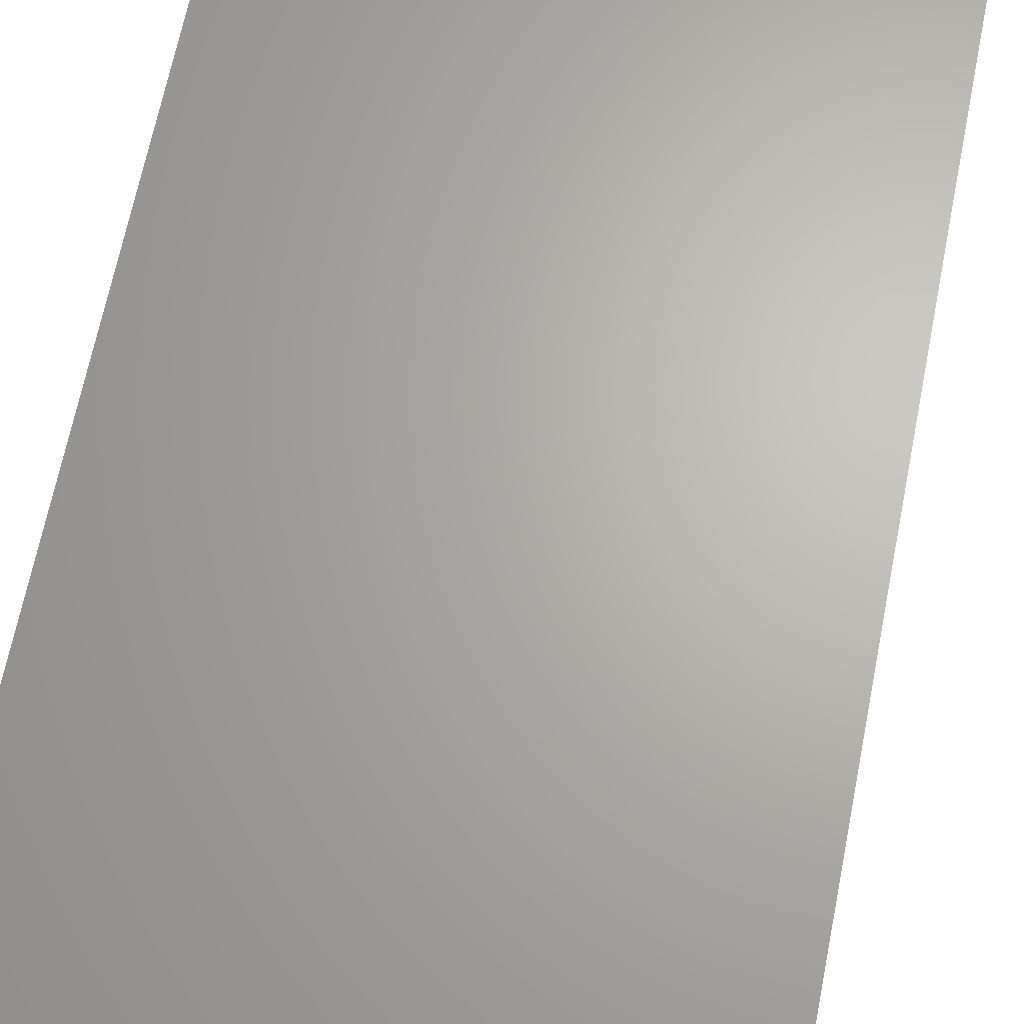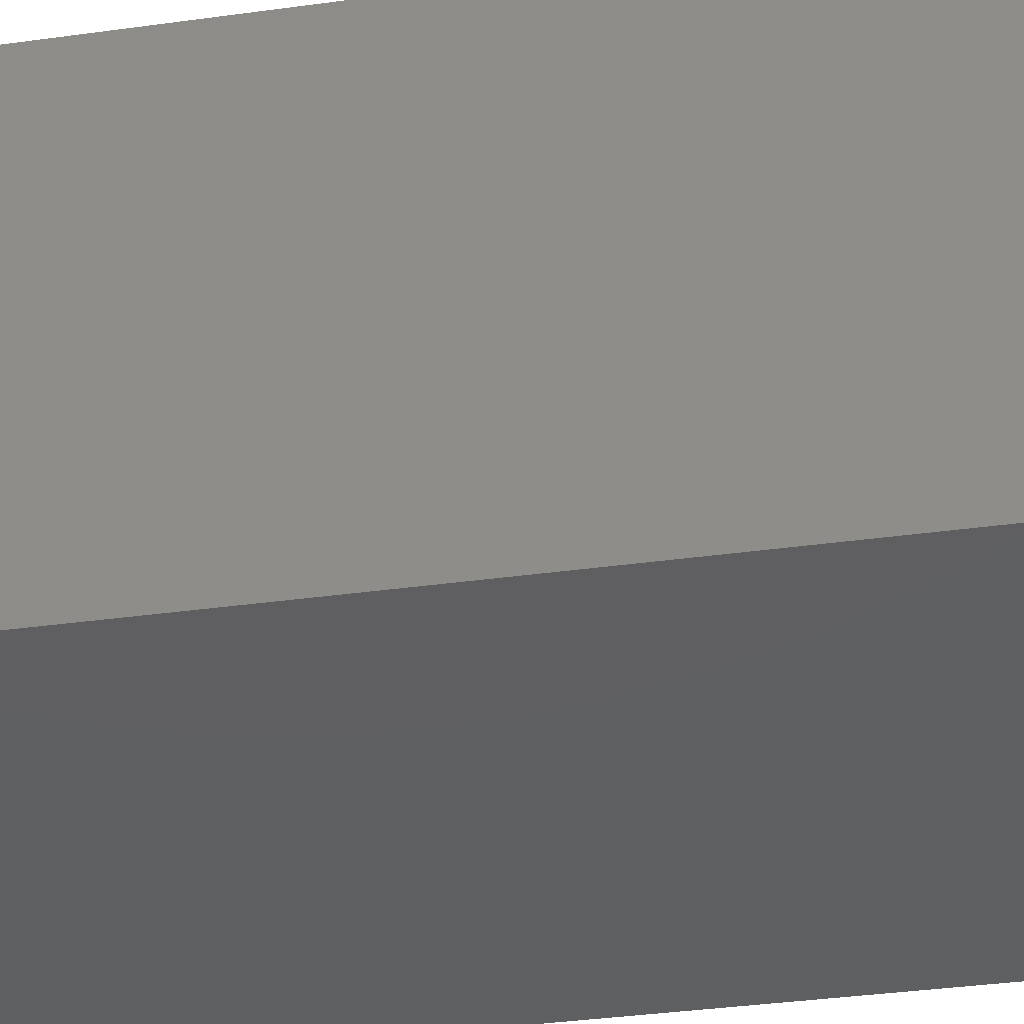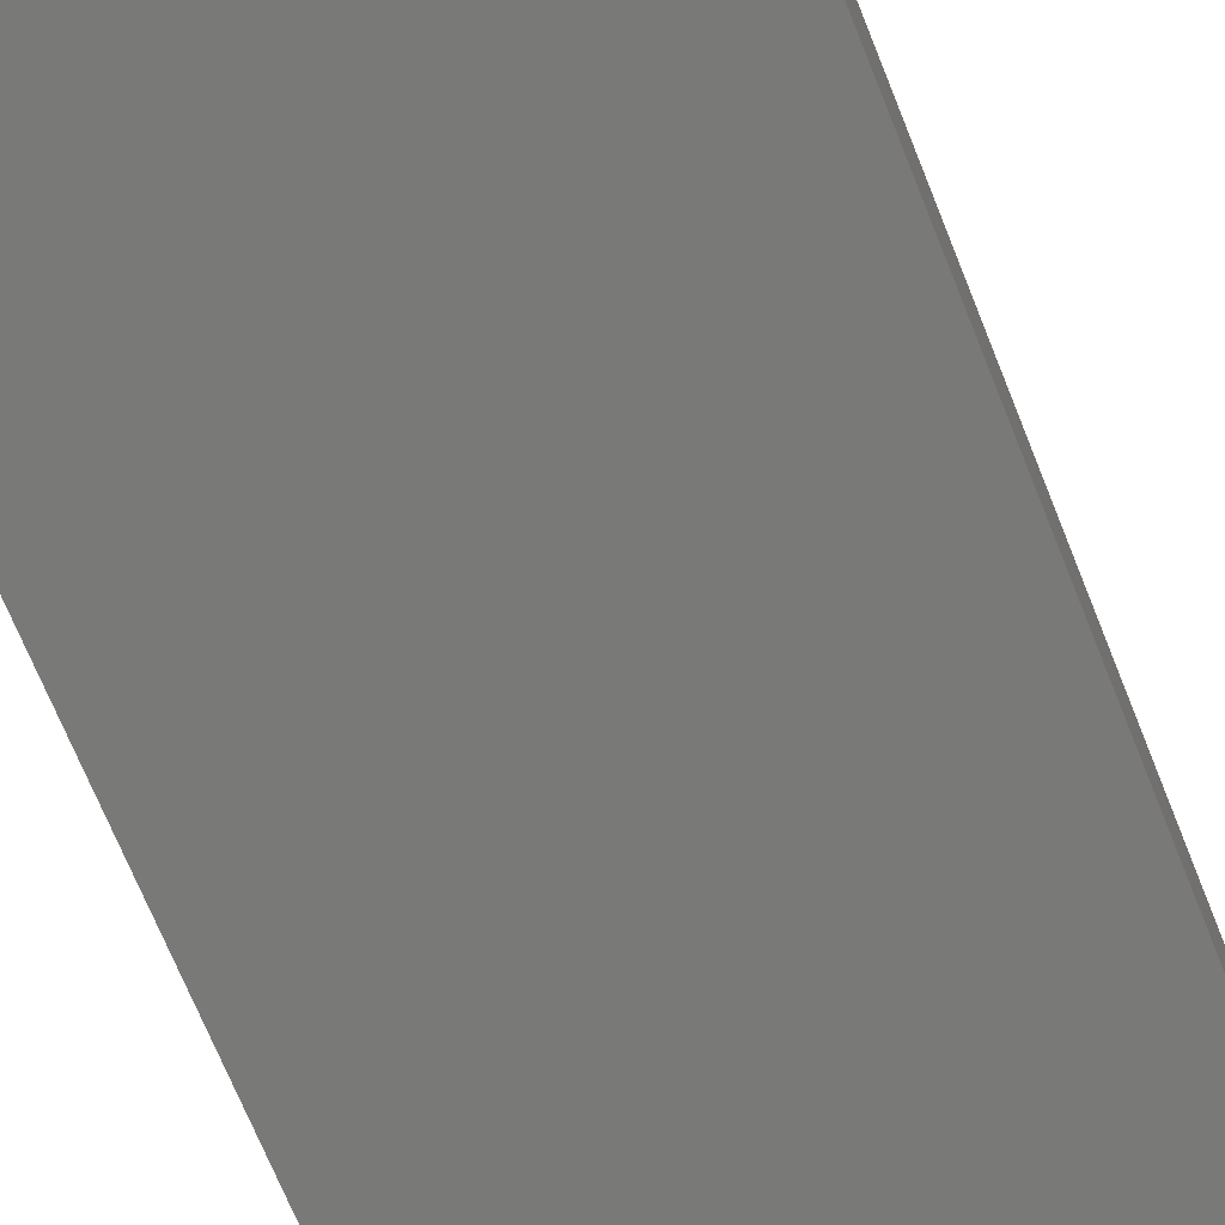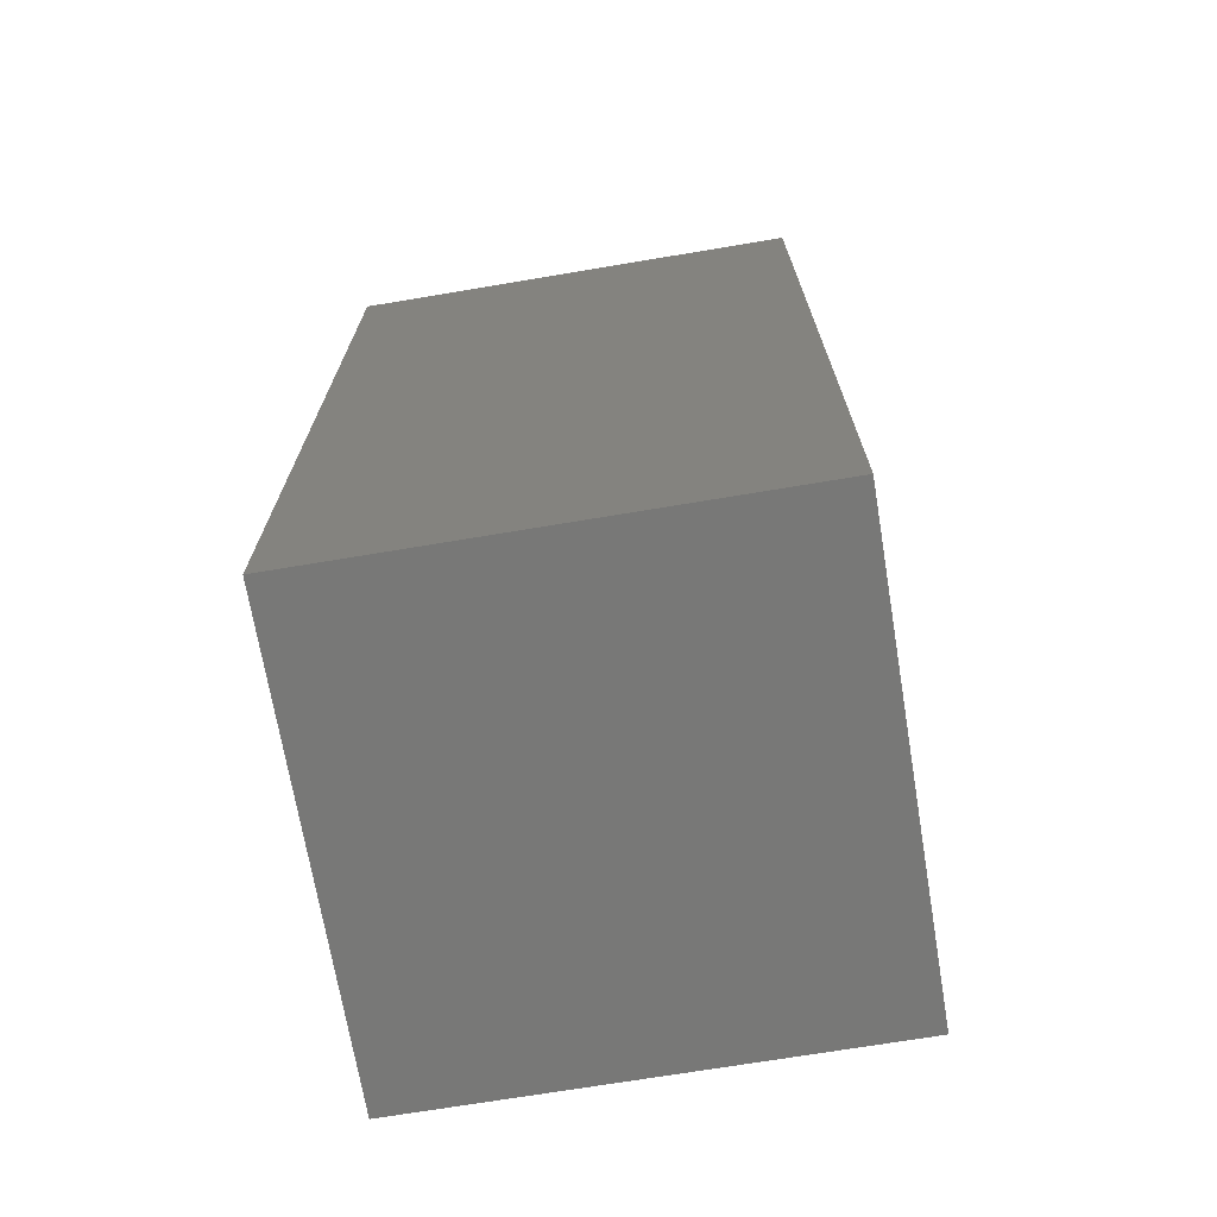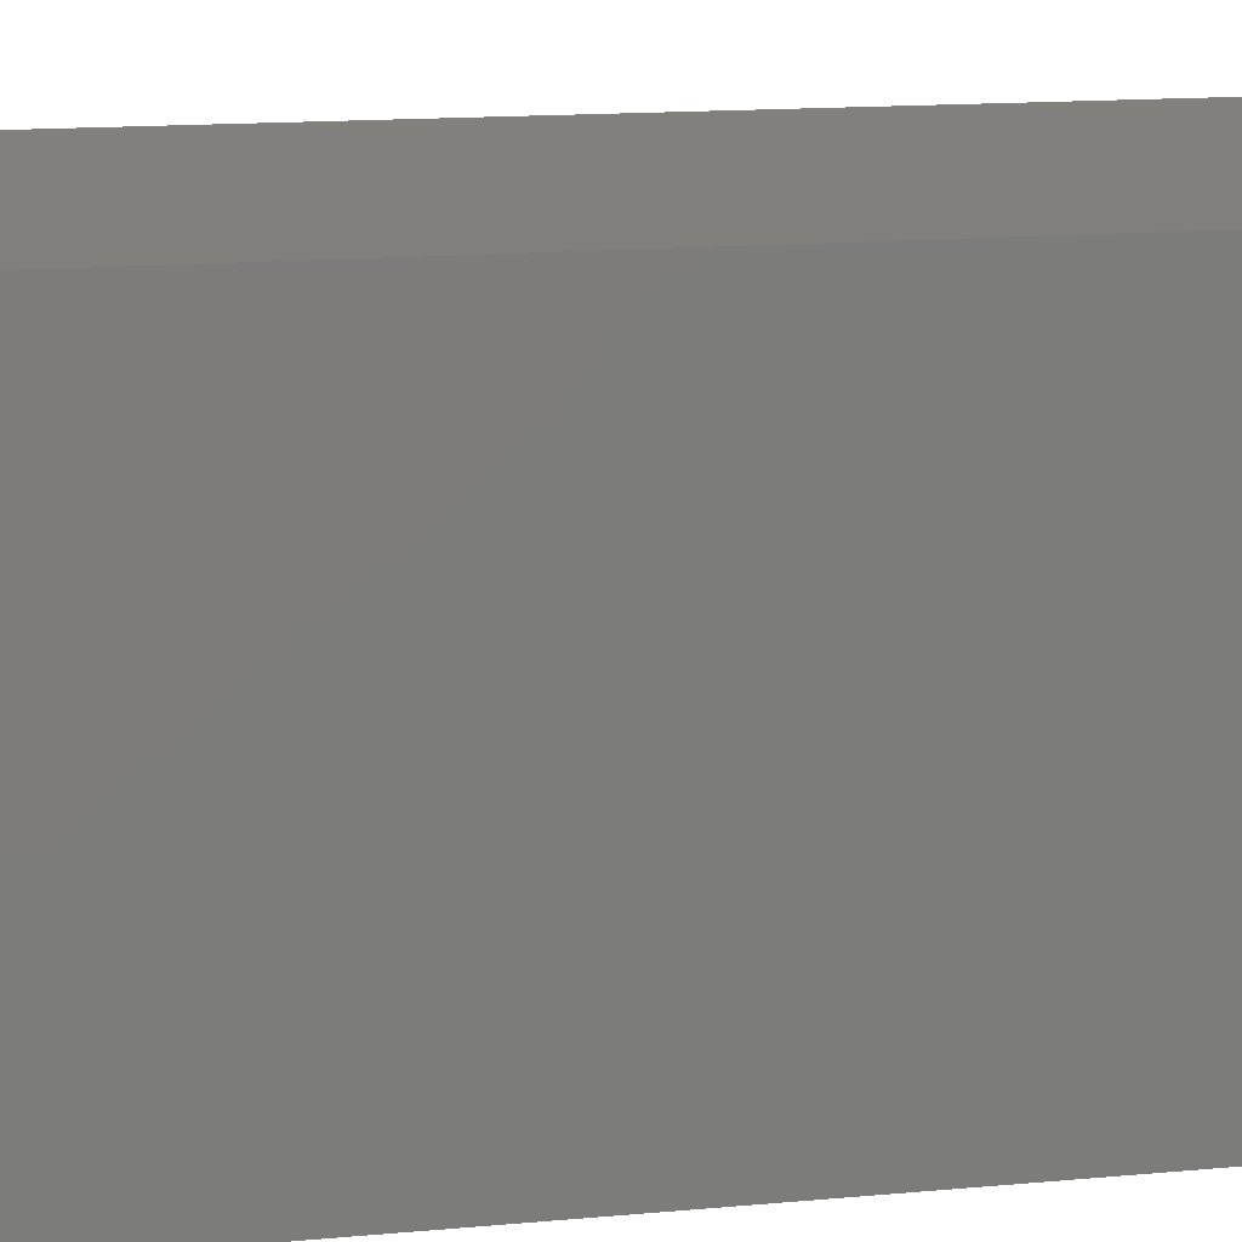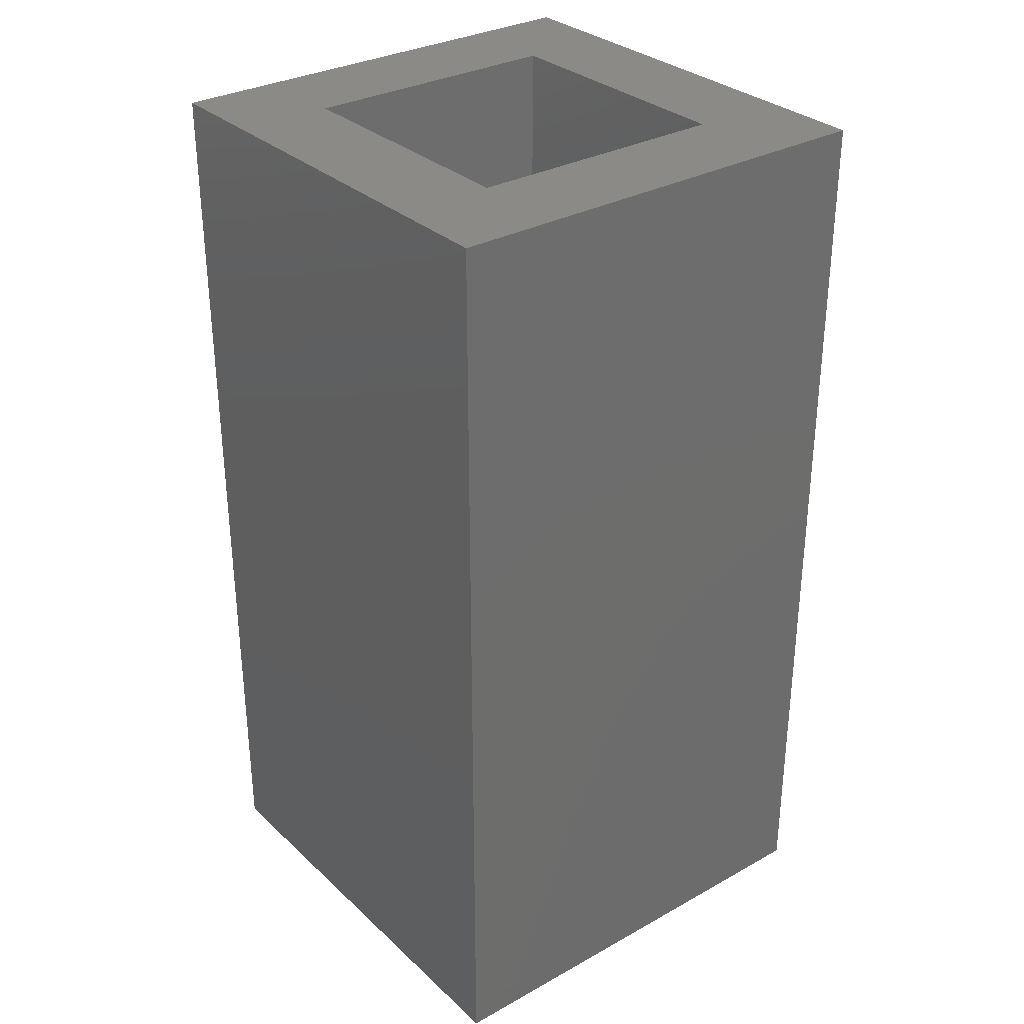
<metadata>
{"format":"stl","ext":"stl","renderer":"f3d","projection":"perspective","resolution":1024,"background":"white","views":[{"elev":65.8,"azim":-168.8,"up":"+Y"},{"elev":-38.6,"azim":-80.2,"up":"+Y"},{"elev":-71.9,"azim":22.1,"up":"+Y"},{"elev":-70.5,"azim":-170.5,"up":"+Z"},{"elev":14.2,"azim":-101.7,"up":"+Y"},{"elev":31.4,"azim":-128.1,"up":"+Z"}]}
</metadata>
<code>
# stl→obj: 16 verts, 28 faces
v 5 0 10
v 5 5 0
v 5 5 10
v 5 0 0
v 3.95 3.95 10
v 1.05 3.95 10
v 0 5 10
v 1.05 1.05 10
v 3.95 1.05 10
v 0 0 10
v 1.05 3.95 1
v 3.95 1.05 1
v 3.95 3.95 1
v 1.05 1.05 1
v 0 0 0
v 0 5 0
f 1 2 3
f 2 1 4
f 3 5 1
f 3 6 5
f 6 7 8
f 7 6 3
f 9 1 5
f 8 1 9
f 8 10 1
f 10 8 7
f 11 12 13
f 12 11 14
f 15 7 16
f 7 15 10
f 2 7 3
f 7 2 16
f 15 1 10
f 1 15 4
f 8 11 6
f 11 8 14
f 11 5 6
f 5 11 13
f 12 5 13
f 5 12 9
f 12 8 9
f 8 12 14
f 15 2 4
f 2 15 16

</code>
